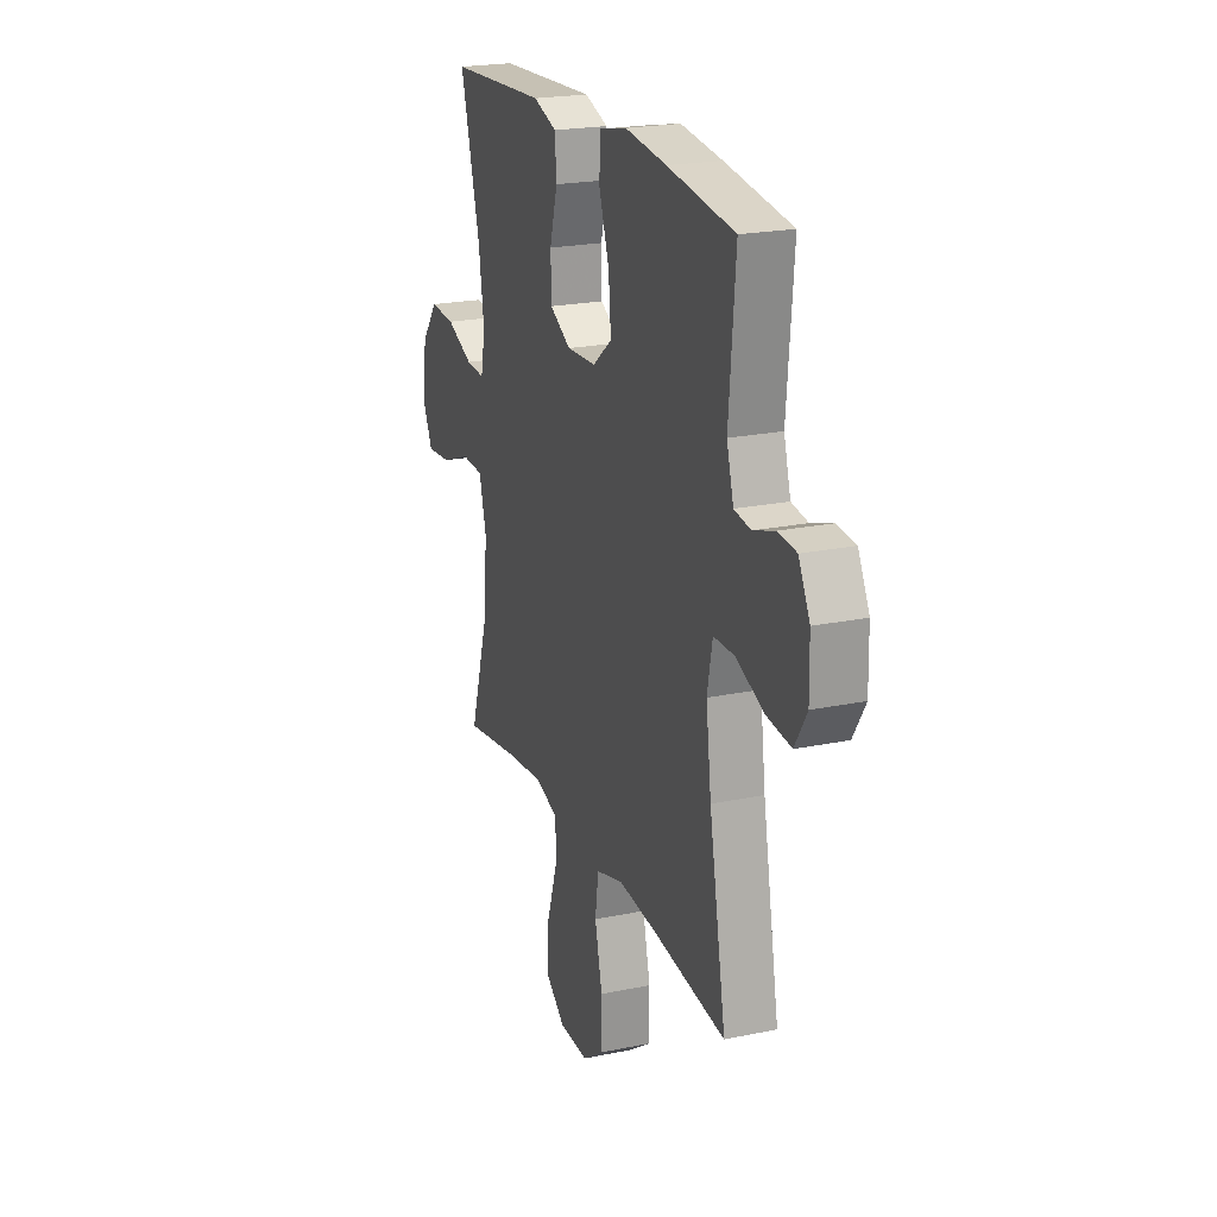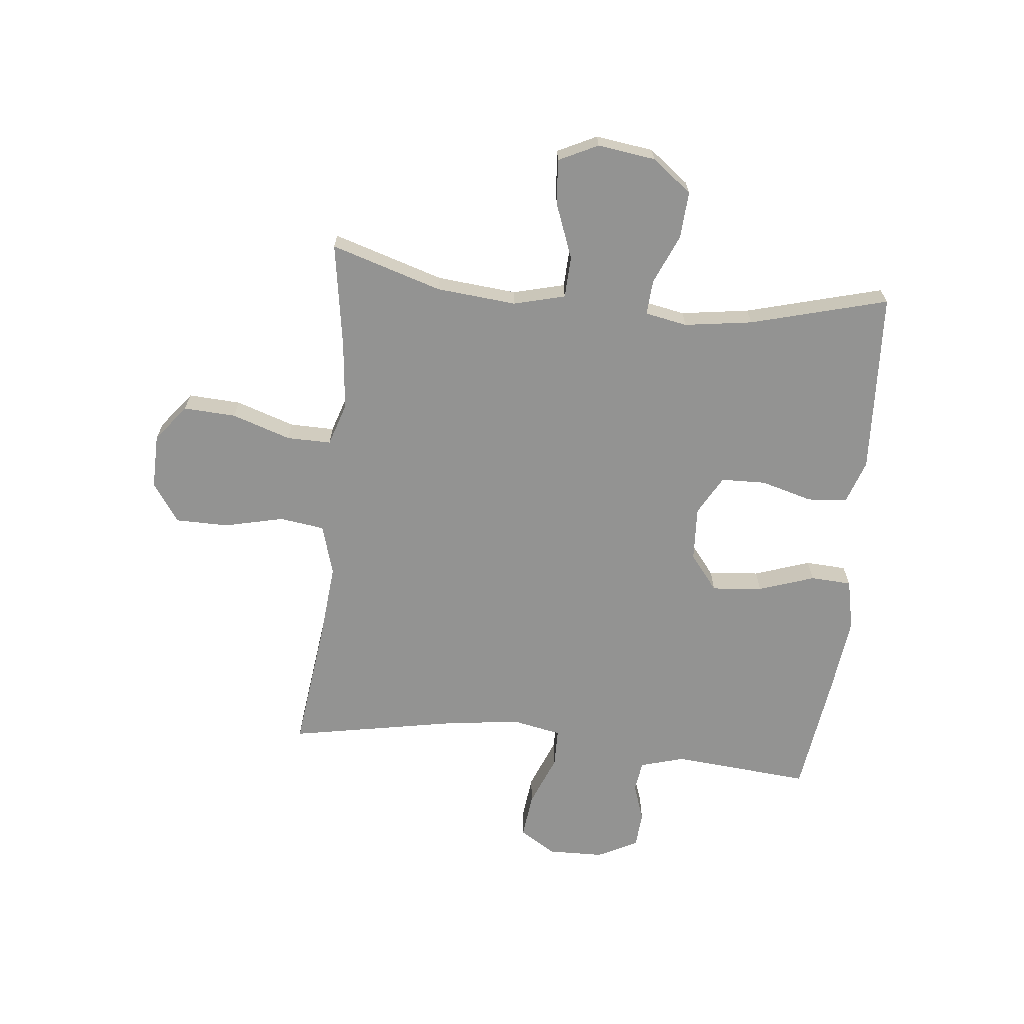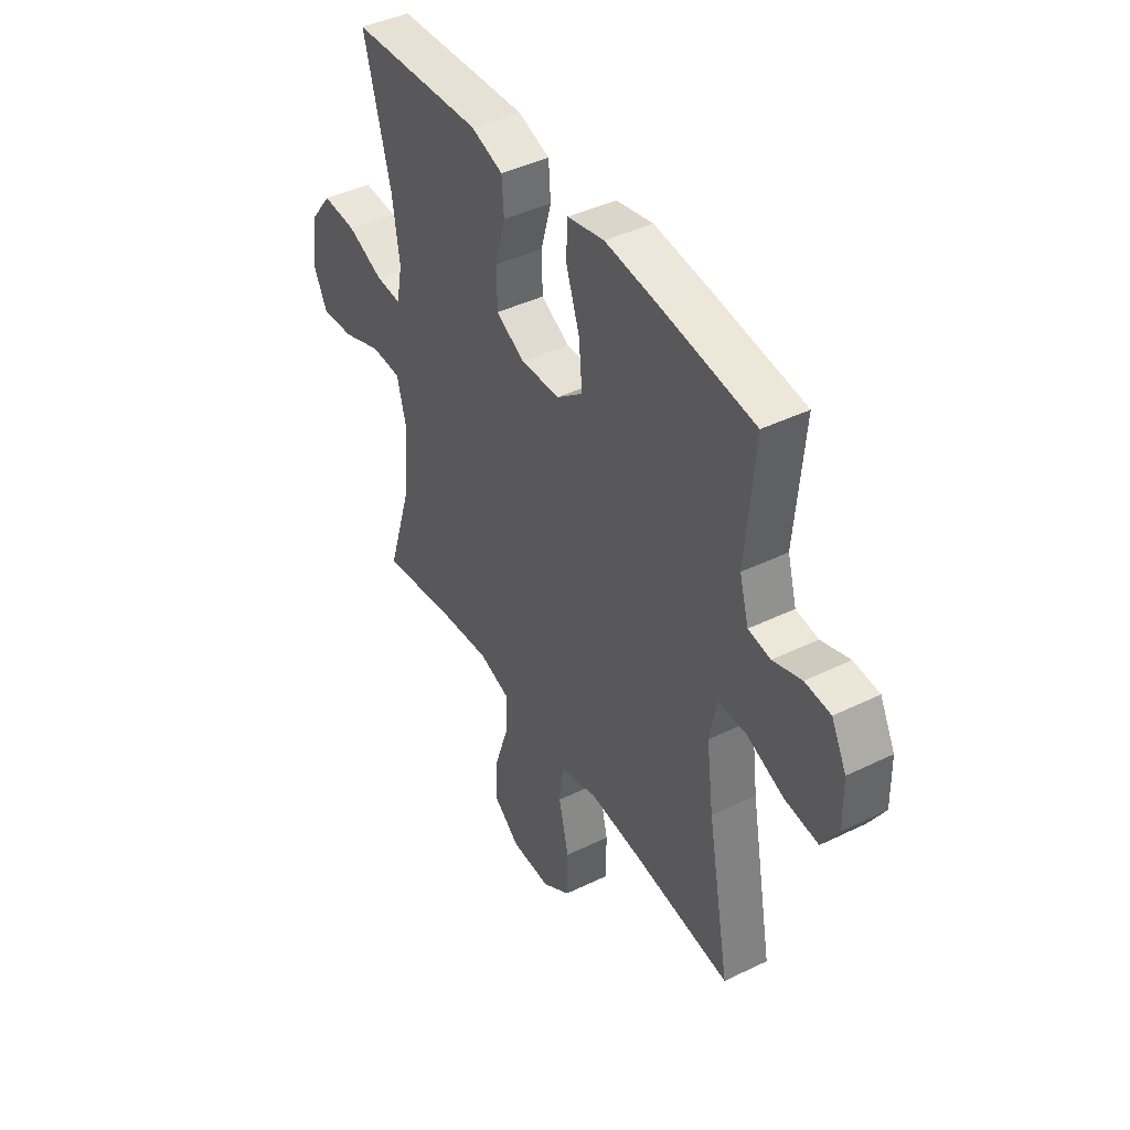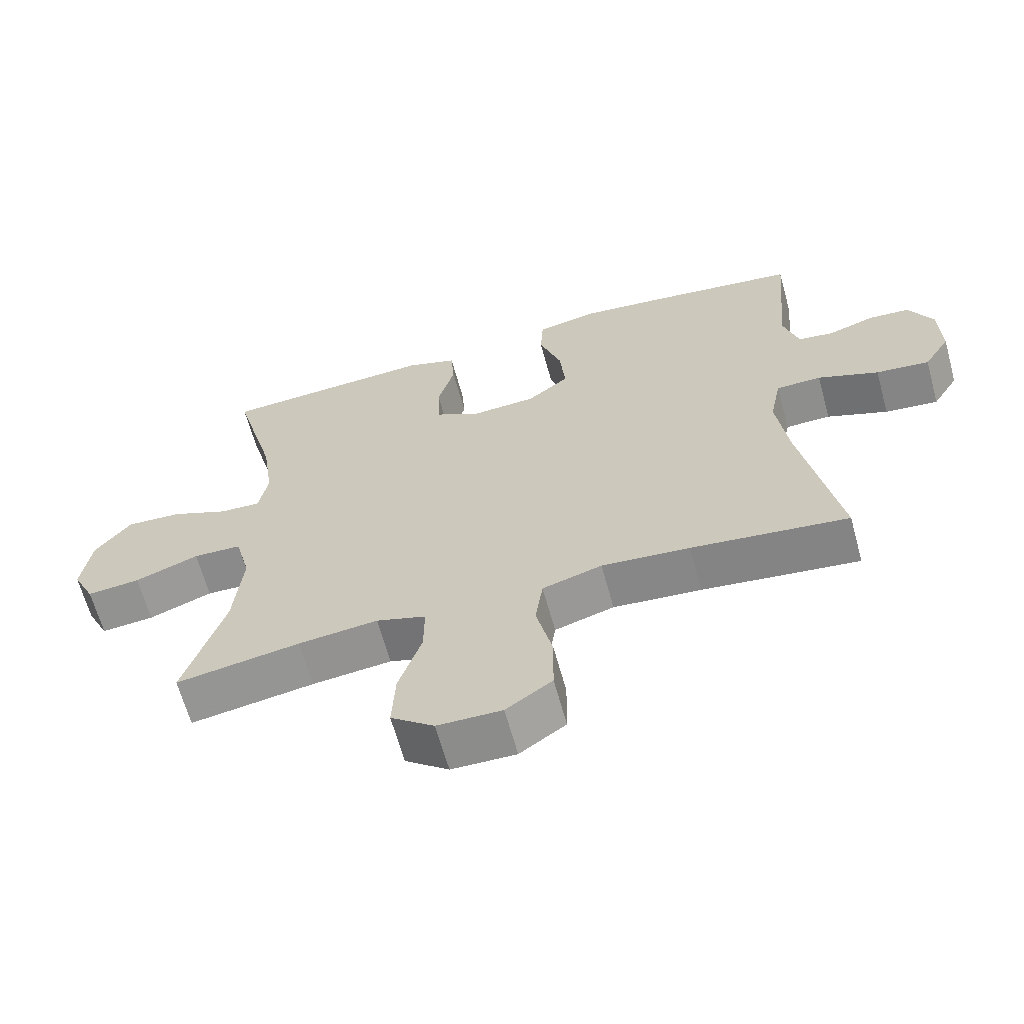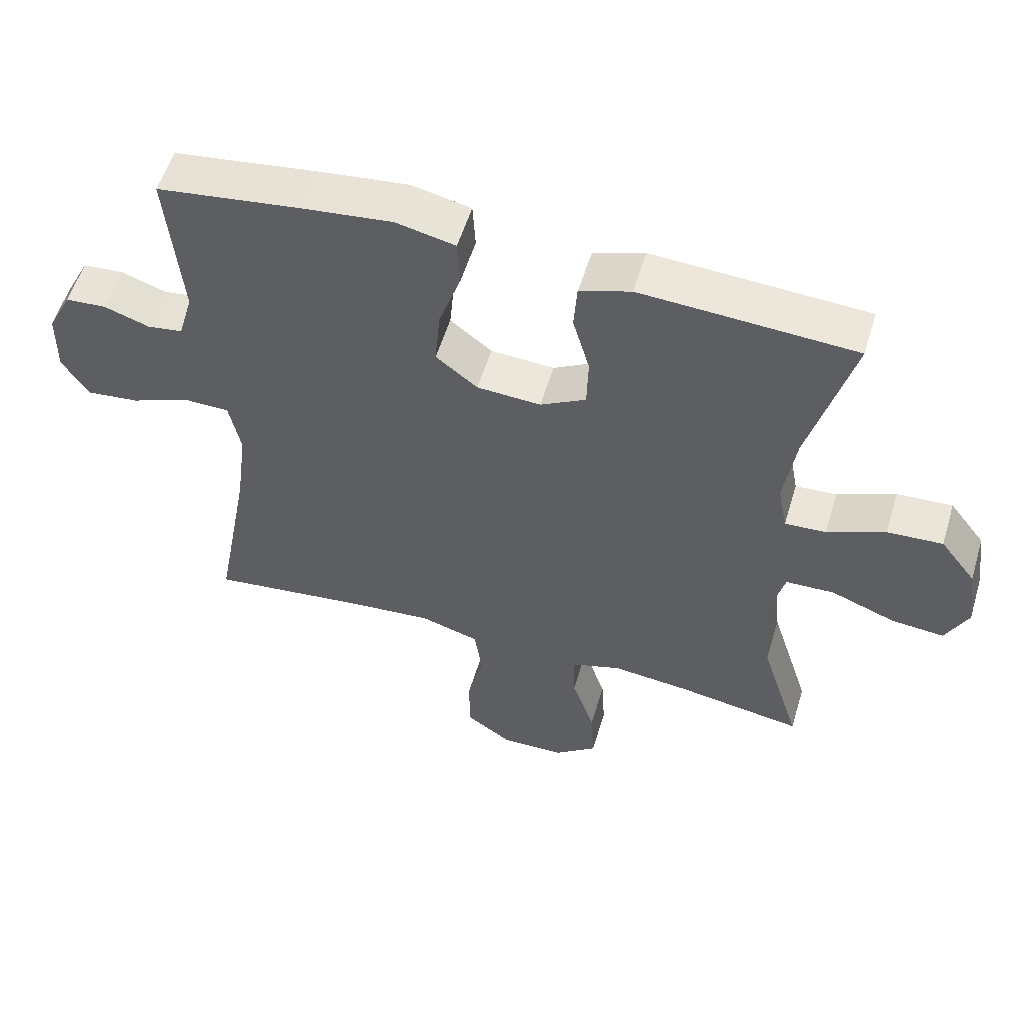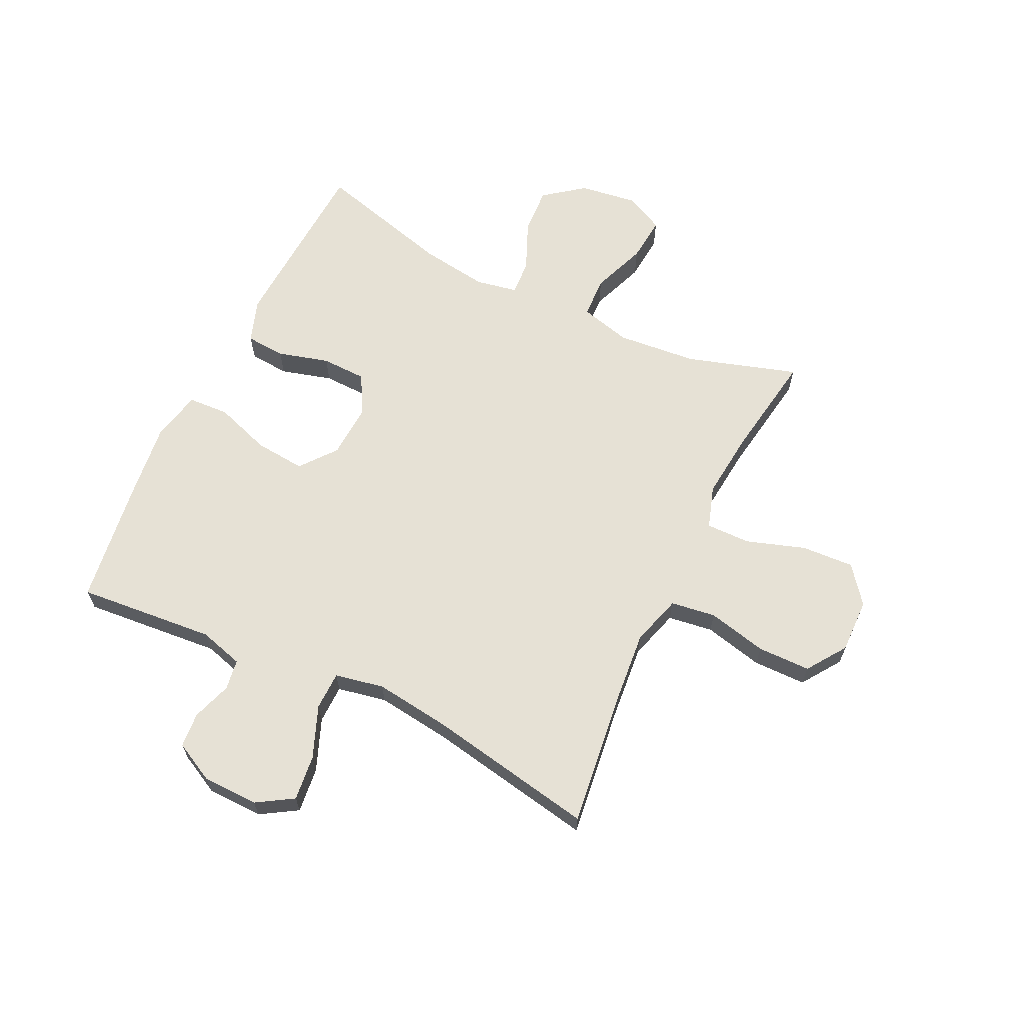
<metadata>
{"format":"obj","ext":"obj","renderer":"f3d","projection":"perspective","resolution":1024,"background":"white","views":[{"elev":21.6,"azim":69.9,"up":"+Z"},{"elev":-66.7,"azim":-95.9,"up":"+Y"},{"elev":42.7,"azim":59.9,"up":"+Z"},{"elev":-64.5,"azim":15.4,"up":"+Z"},{"elev":55.7,"azim":-163.2,"up":"+Z"},{"elev":64.4,"azim":115.7,"up":"+Y"}]}
</metadata>
<code>
v -0.5 0.07 0.5
v -0.298 0.07 0.511
v -0.183 0.07 0.517
v -0.107 0.07 0.491
v -0.102 0.07 0.422
v -0.127 0.07 0.333
v -0.125 0.07 0.255
v -0.057 0.07 0.217
v 0.038 0.07 0.222
v 0.1 0.07 0.271
v 0.092 0.07 0.359
v 0.059 0.07 0.456
v 0.063 0.07 0.527
v 0.151 0.07 0.546
v 0.285 0.07 0.53
v 0.5 0.07 0.5
v 0.479 0.07 0.261
v 0.501 0.07 0.184
v 0.554 0.07 0.176
v 0.622 0.07 0.199
v 0.683 0.07 0.194
v 0.719 0.07 0.124
v 0.721 0.07 0.027
v 0.682 0.07 -0.036
v 0.603 0.07 -0.027
v 0.513 0.07 0.009
v 0.446 0.07 0.008
v 0.429 0.07 -0.077
v 0.446 0.07 -0.208
v 0.5 0.07 -0.5
v 0.269 0.07 -0.471
v 0.139 0.07 -0.459
v 0.051 0.07 -0.485
v 0.04 0.07 -0.563
v 0.064 0.07 -0.666
v 0.063 0.07 -0.758
v -0.005 0.07 -0.805
v -0.1 0.07 -0.803
v -0.164 0.07 -0.753
v -0.159 0.07 -0.662
v -0.125 0.07 -0.56
v -0.124 0.07 -0.483
v -0.198 0.07 -0.459
v -0.316 0.07 -0.471
v -0.5 0.07 -0.5
v -0.44 0.07 -0.308
v -0.427 0.07 -0.169
v -0.45 0.07 -0.08
v -0.522 0.07 -0.077
v -0.617 0.07 -0.113
v -0.696 0.07 -0.12
v -0.729 0.07 -0.052
v -0.715 0.07 0.048
v -0.662 0.07 0.117
v -0.58 0.07 0.112
v -0.494 0.07 0.075
v -0.433 0.07 0.071
v -0.419 0.07 0.144
v -0.436 0.07 0.262
v -0.5 0 0.5
v -0.298 0 0.511
v -0.183 0 0.517
v -0.107 0 0.491
v -0.102 0 0.422
v -0.127 0 0.333
v -0.125 0 0.255
v -0.057 0 0.217
v 0.038 0 0.222
v 0.1 0 0.271
v 0.092 0 0.359
v 0.059 0 0.456
v 0.063 0 0.527
v 0.151 0 0.546
v 0.285 0 0.53
v 0.5 0 0.5
v 0.479 0 0.261
v 0.501 0 0.184
v 0.554 0 0.176
v 0.622 0 0.199
v 0.683 0 0.194
v 0.719 0 0.124
v 0.721 0 0.027
v 0.682 0 -0.036
v 0.603 0 -0.027
v 0.513 0 0.009
v 0.446 0 0.008
v 0.429 0 -0.077
v 0.446 0 -0.208
v 0.5 0 -0.5
v 0.269 0 -0.471
v 0.139 0 -0.459
v 0.051 0 -0.485
v 0.04 0 -0.563
v 0.064 0 -0.666
v 0.063 0 -0.758
v -0.005 0 -0.805
v -0.1 0 -0.803
v -0.164 0 -0.753
v -0.159 0 -0.662
v -0.125 0 -0.56
v -0.124 0 -0.483
v -0.198 0 -0.459
v -0.316 0 -0.471
v -0.5 0 -0.5
v -0.44 0 -0.308
v -0.427 0 -0.169
v -0.45 0 -0.08
v -0.522 0 -0.077
v -0.617 0 -0.113
v -0.696 0 -0.12
v -0.729 0 -0.052
v -0.715 0 0.048
v -0.662 0 0.117
v -0.58 0 0.112
v -0.494 0 0.075
v -0.433 0 0.071
v -0.419 0 0.144
v -0.436 0 0.262
f 54 55 56
f 53 54 56
f 52 53 56
f 51 52 56
f 50 51 56
f 49 50 56
f 48 49 56 57
f 47 48 57 58
f 44 45 46
f 43 44 46 47
f 42 43 47 58
f 39 40 41
f 38 39 41
f 37 38 41
f 36 37 41
f 35 36 41
f 34 35 41
f 33 34 41 42
f 42 58 59
f 33 42 59
f 32 33 59
f 29 30 31
f 31 32 59
f 29 31 59
f 28 29 59
f 24 25 26
f 23 24 26
f 22 23 26
f 21 22 26
f 20 21 26
f 19 20 26
f 18 19 26 27
f 17 18 27
f 17 27 28
f 16 17 28
f 15 16 28
f 14 15 28
f 13 14 28
f 12 13 28
f 11 12 28
f 4 5 6
f 3 4 6
f 2 3 6
f 1 2 6
f 59 1 6
f 59 6 7
f 28 59 7 8
f 10 11 28
f 9 10 28
f 8 9 28
f 115 114 113
f 115 113 112
f 115 112 111
f 115 111 110
f 115 110 109
f 115 109 108
f 116 115 108 107
f 117 116 107 106
f 105 104 103
f 106 105 103 102
f 117 106 102 101
f 100 99 98
f 100 98 97
f 100 97 96
f 100 96 95
f 100 95 94
f 100 94 93
f 101 100 93 92
f 118 117 101
f 118 101 92
f 118 92 91
f 90 89 88
f 118 91 90
f 118 90 88
f 118 88 87
f 85 84 83
f 85 83 82
f 85 82 81
f 85 81 80
f 85 80 79
f 85 79 78
f 86 85 78 77
f 86 77 76
f 87 86 76
f 87 76 75
f 87 75 74
f 87 74 73
f 87 73 72
f 87 72 71
f 87 71 70
f 65 64 63
f 65 63 62
f 65 62 61
f 65 61 60
f 65 60 118
f 66 65 118
f 67 66 118 87
f 87 70 69
f 87 69 68
f 87 68 67
f 1 60 61 2
f 2 61 62 3
f 3 62 63 4
f 4 63 64 5
f 5 64 65 6
f 6 65 66 7
f 7 66 67 8
f 8 67 68 9
f 9 68 69 10
f 10 69 70 11
f 11 70 71 12
f 12 71 72 13
f 13 72 73 14
f 14 73 74 15
f 15 74 75 16
f 16 75 76 17
f 17 76 77 18
f 18 77 78 19
f 19 78 79 20
f 20 79 80 21
f 21 80 81 22
f 22 81 82 23
f 23 82 83 24
f 24 83 84 25
f 25 84 85 26
f 26 85 86 27
f 27 86 87 28
f 28 87 88 29
f 29 88 89 30
f 30 89 90 31
f 31 90 91 32
f 32 91 92 33
f 33 92 93 34
f 34 93 94 35
f 35 94 95 36
f 36 95 96 37
f 37 96 97 38
f 38 97 98 39
f 39 98 99 40
f 40 99 100 41
f 41 100 101 42
f 42 101 102 43
f 43 102 103 44
f 44 103 104 45
f 45 104 105 46
f 46 105 106 47
f 47 106 107 48
f 48 107 108 49
f 49 108 109 50
f 50 109 110 51
f 51 110 111 52
f 52 111 112 53
f 53 112 113 54
f 54 113 114 55
f 55 114 115 56
f 56 115 116 57
f 57 116 117 58
f 58 117 118 59
f 59 118 60 1

</code>
